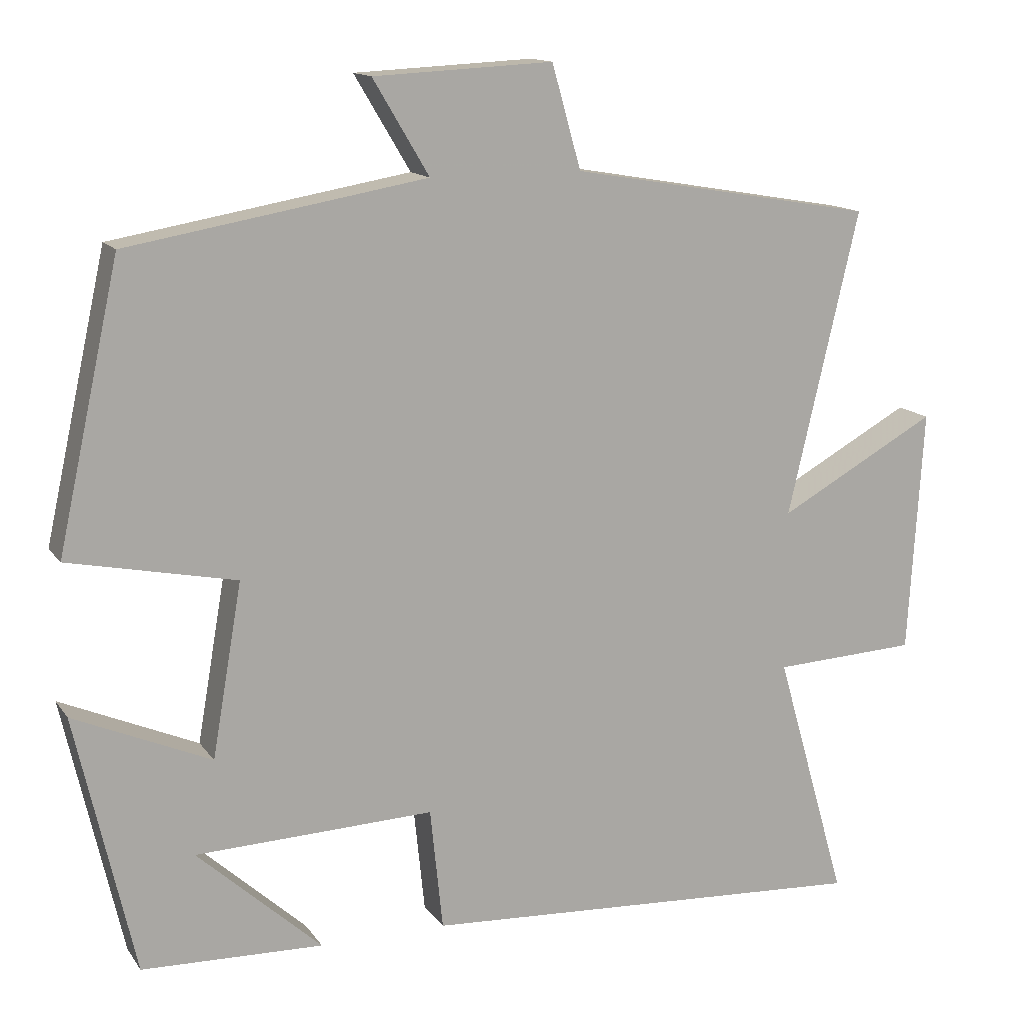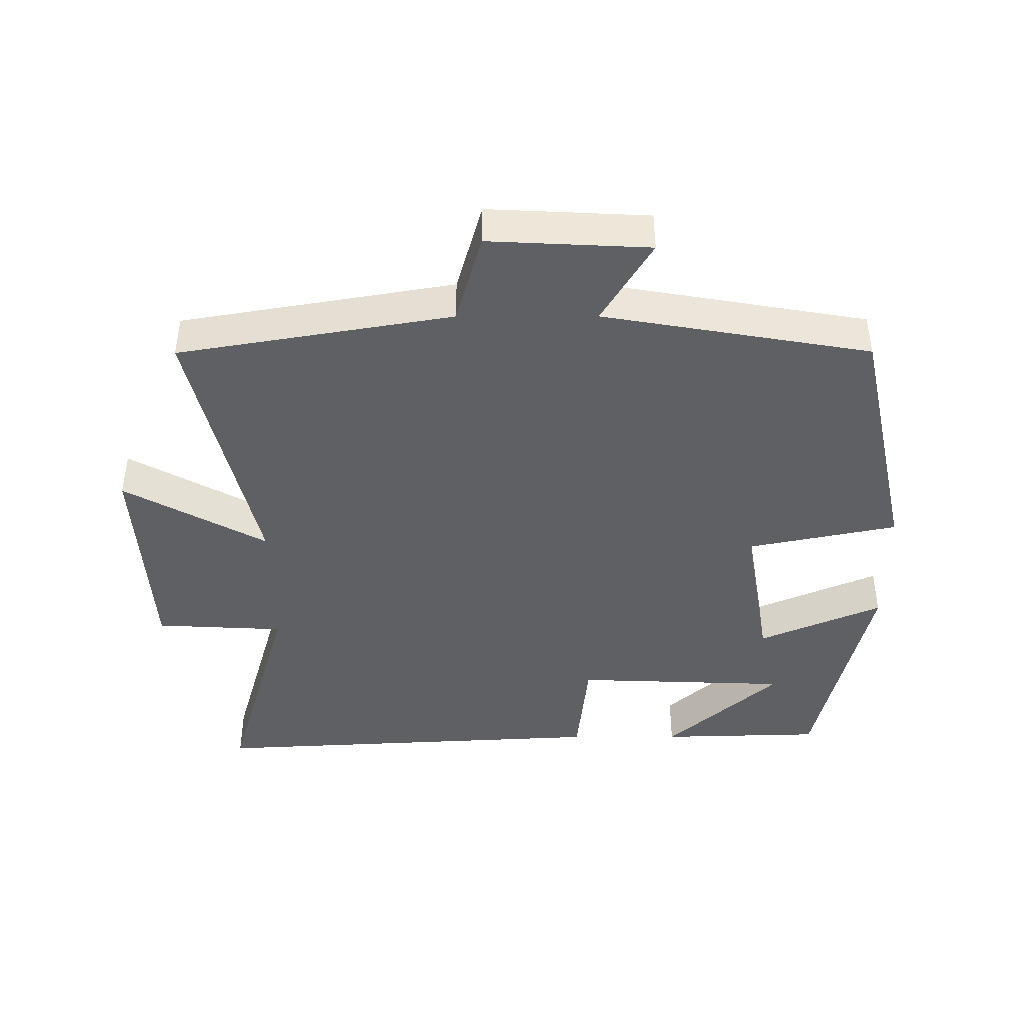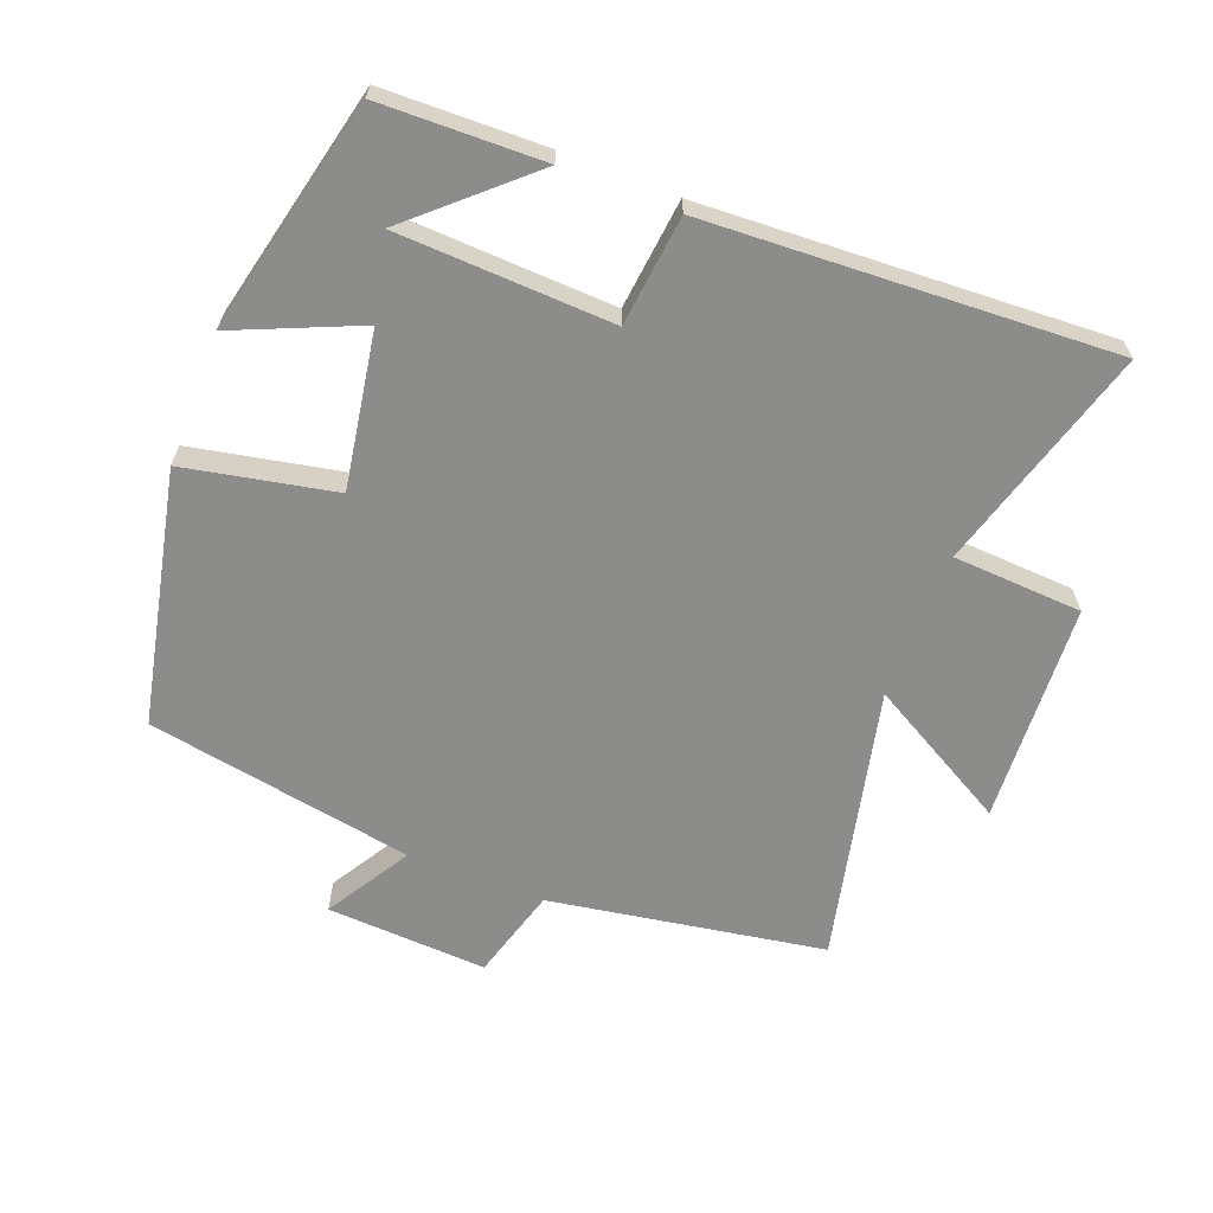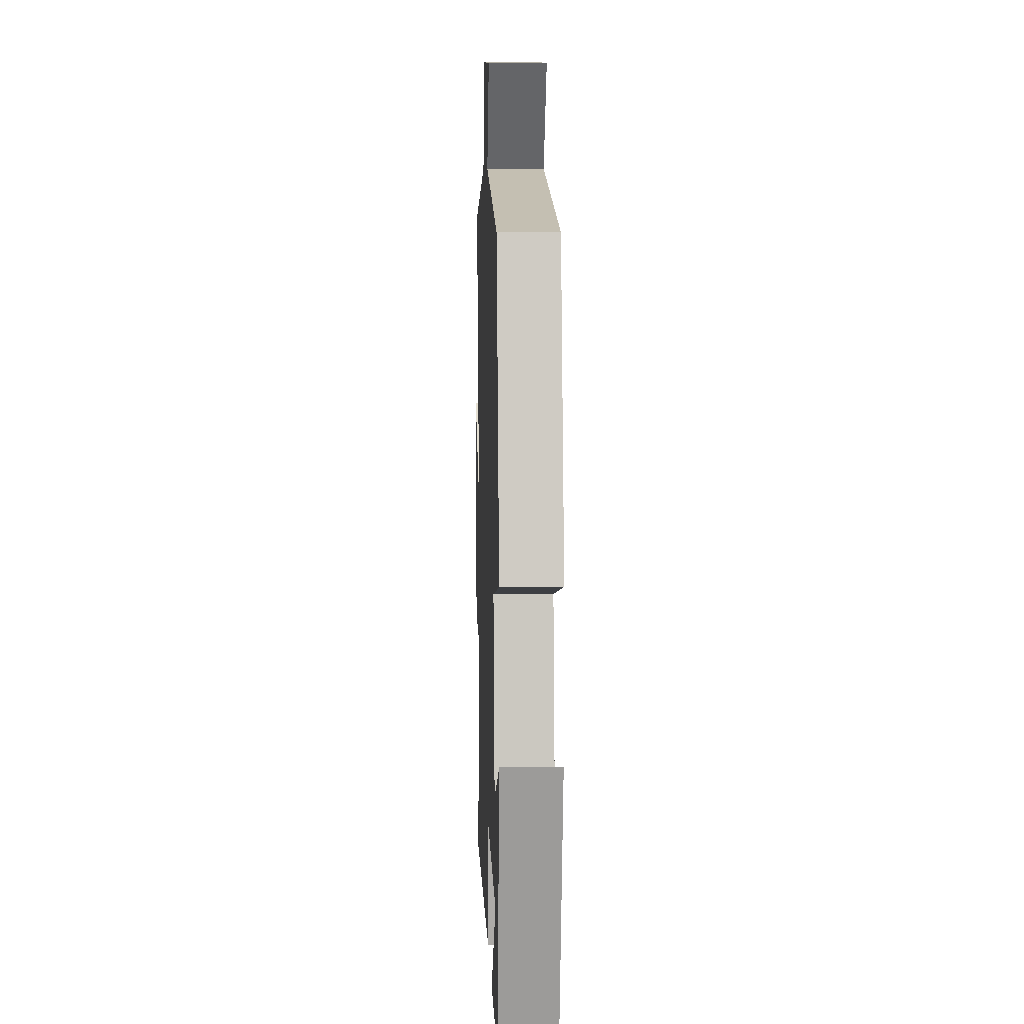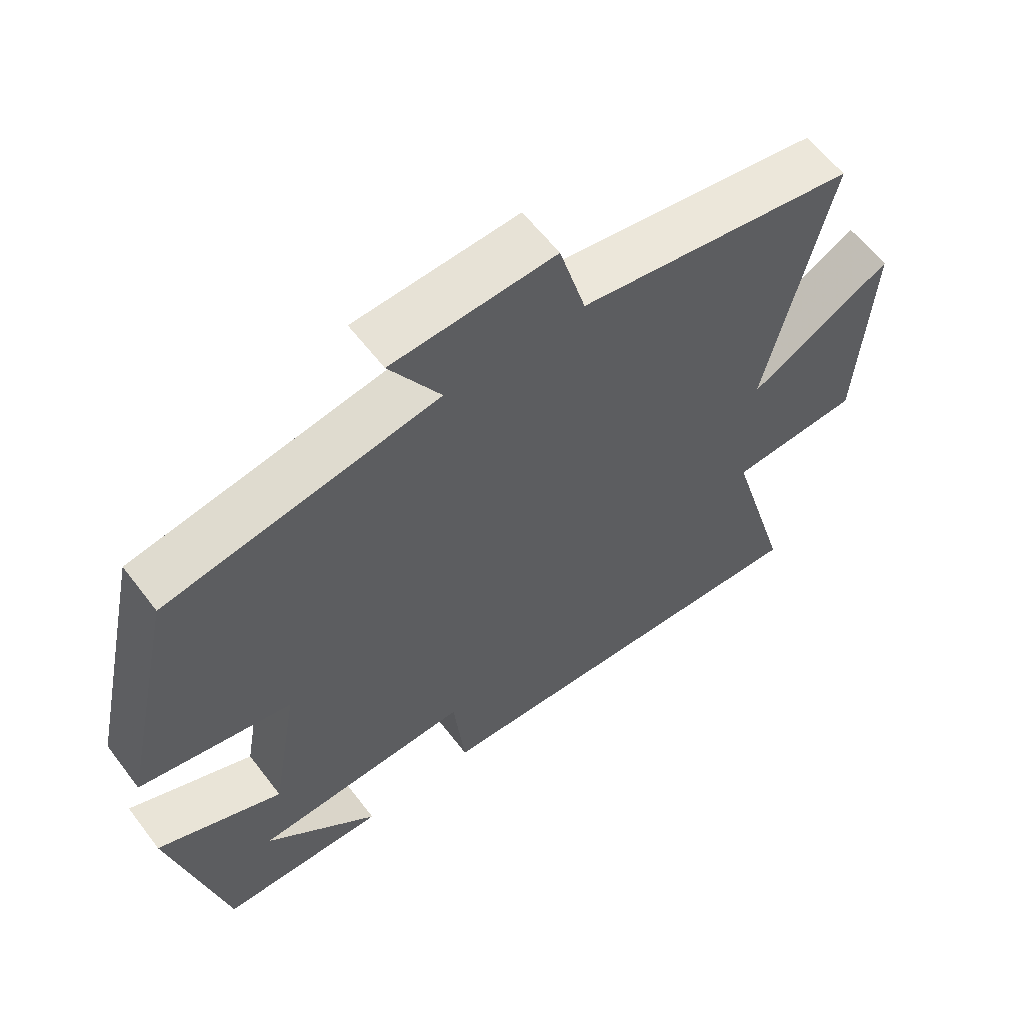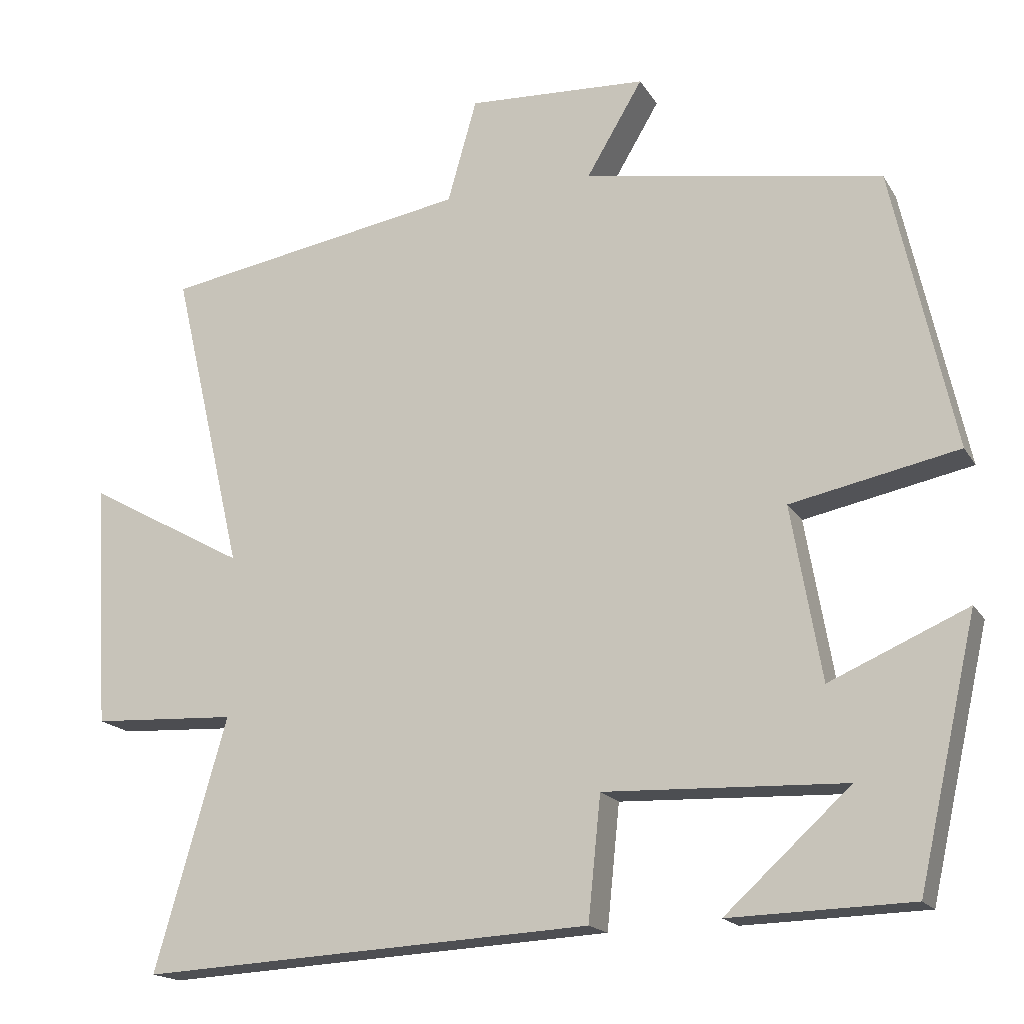
<metadata>
{"format":"obj","ext":"obj","renderer":"f3d","projection":"perspective","resolution":1024,"background":"white","views":[{"elev":13.8,"azim":157.7,"up":"+Z"},{"elev":-42.9,"azim":0.1,"up":"+Y"},{"elev":-64.1,"azim":158.6,"up":"+Y"},{"elev":7.8,"azim":88.0,"up":"+Z"},{"elev":60.2,"azim":142.9,"up":"+Z"},{"elev":-17.3,"azim":21.7,"up":"+Z"}]}
</metadata>
<code>
v 0.417 0.07 0.431
v 0.5 0.07 0.054
v 0.276 0.07 0.008
v 0.316 0.07 -0.224
v 0.5 0.07 -0.144
v 0.421 0.07 -0.493
v 0.178 0.07 -0.5
v 0.345 0.07 -0.348
v 0.025 0.07 -0.336
v 0.008 0.07 -0.5
v -0.596 0.07 -0.533
v -0.5 0.07 -0.198
v -0.693 0.07 -0.188
v -0.713 0.07 0.14
v -0.5 0.07 0.022
v -0.595 0.07 0.43
v -0.186 0.07 0.5
v -0.147 0.07 0.638
v 0.093 0.07 0.626
v 0.018 0.07 0.5
v 0.417 0 0.431
v 0.5 0 0.054
v 0.276 0 0.008
v 0.316 0 -0.224
v 0.5 0 -0.144
v 0.421 0 -0.493
v 0.178 0 -0.5
v 0.345 0 -0.348
v 0.025 0 -0.336
v 0.008 0 -0.5
v -0.596 0 -0.533
v -0.5 0 -0.198
v -0.693 0 -0.188
v -0.713 0 0.14
v -0.5 0 0.022
v -0.595 0 0.43
v -0.186 0 0.5
v -0.147 0 0.638
v 0.093 0 0.626
v 0.018 0 0.5
f 17 18 19 20
f 15 16 17 20
f 15 20 1 2
f 12 13 14 15
f 9 10 11 12
f 8 9 12 15
f 6 7 8
f 4 5 6 8
f 4 8 15
f 3 4 15
f 2 3 15
f 40 39 38 37
f 40 37 36 35
f 22 21 40 35
f 35 34 33 32
f 32 31 30 29
f 35 32 29 28
f 28 27 26
f 28 26 25 24
f 35 28 24
f 35 24 23
f 35 23 22
f 1 21 22 2
f 2 22 23 3
f 3 23 24 4
f 4 24 25 5
f 5 25 26 6
f 6 26 27 7
f 7 27 28 8
f 8 28 29 9
f 9 29 30 10
f 10 30 31 11
f 11 31 32 12
f 12 32 33 13
f 13 33 34 14
f 14 34 35 15
f 15 35 36 16
f 16 36 37 17
f 17 37 38 18
f 18 38 39 19
f 19 39 40 20
f 20 40 21 1

</code>
